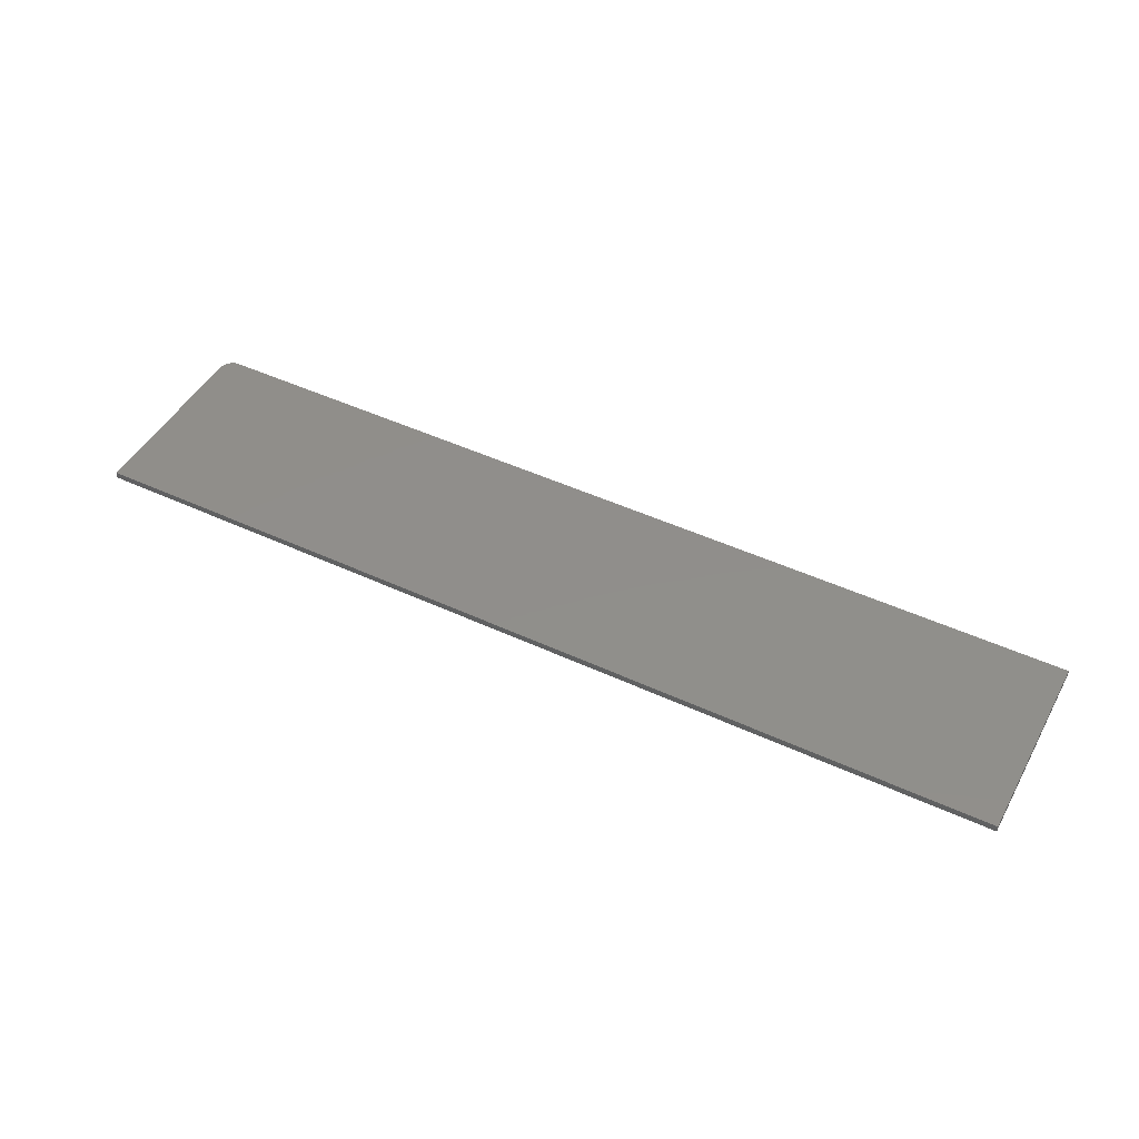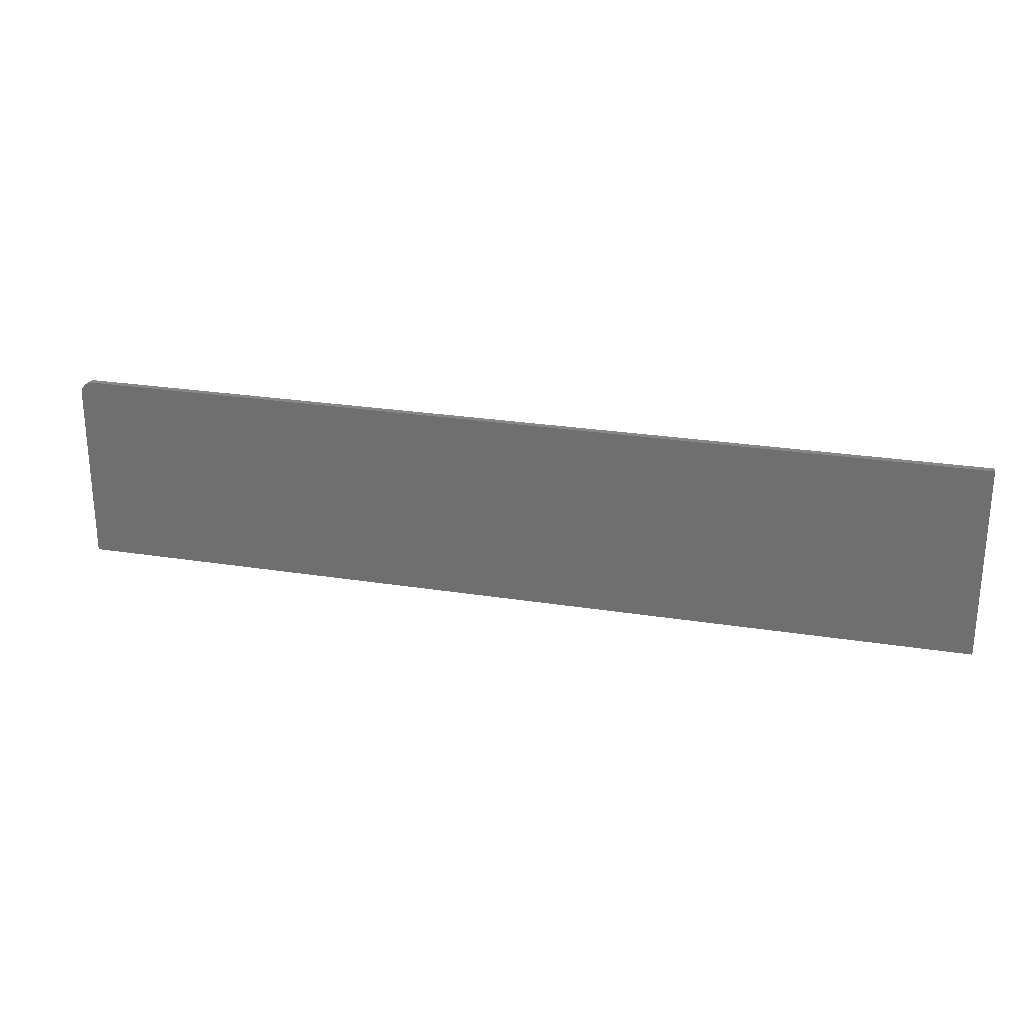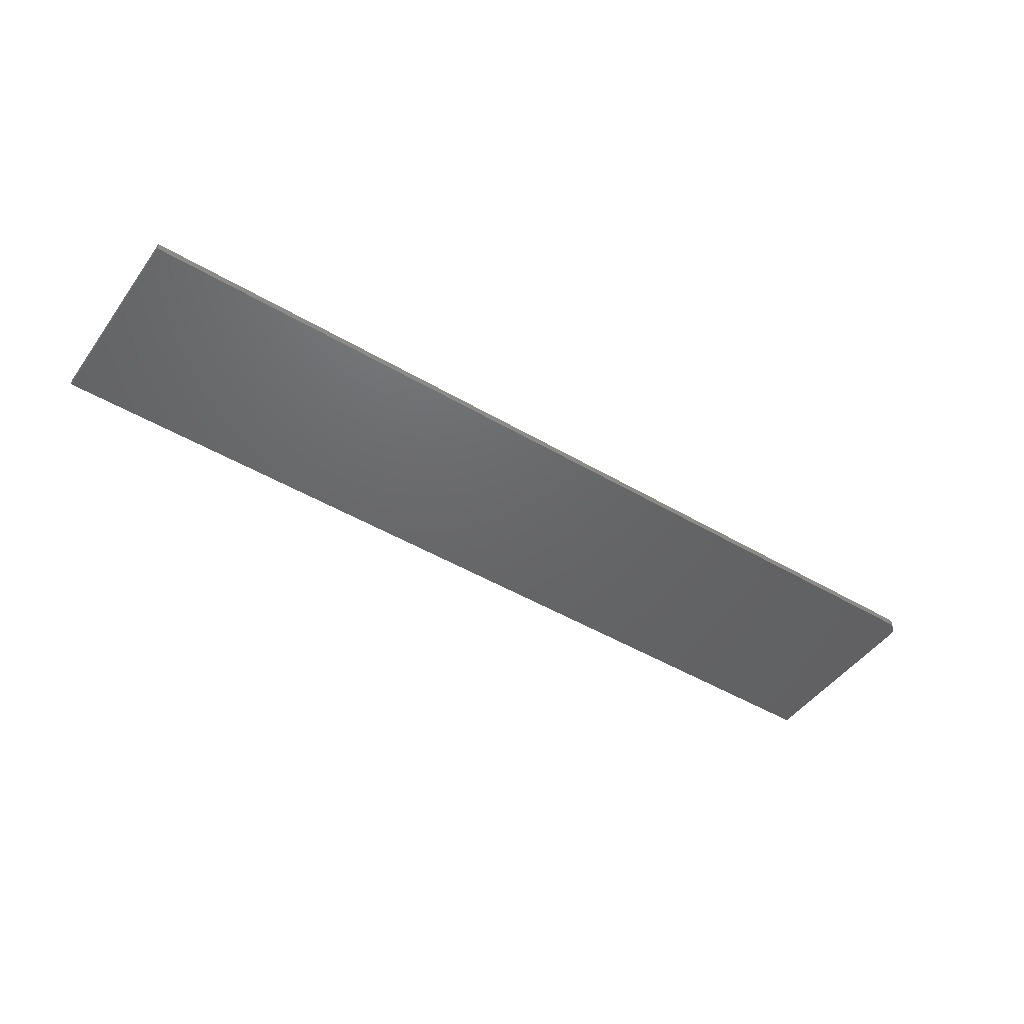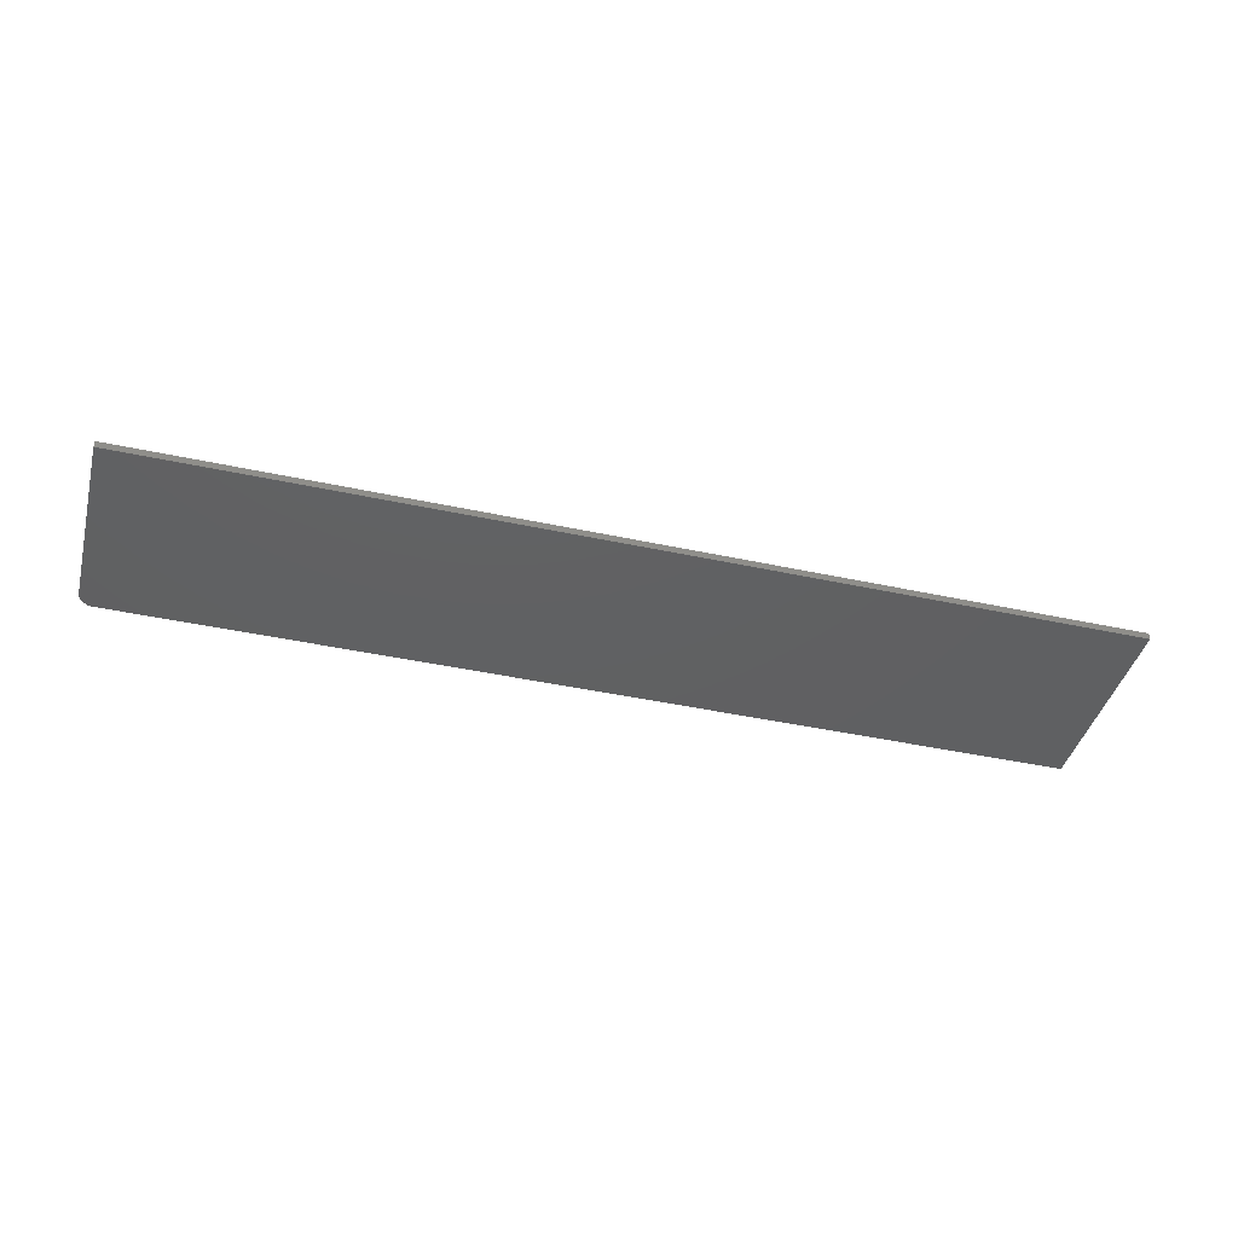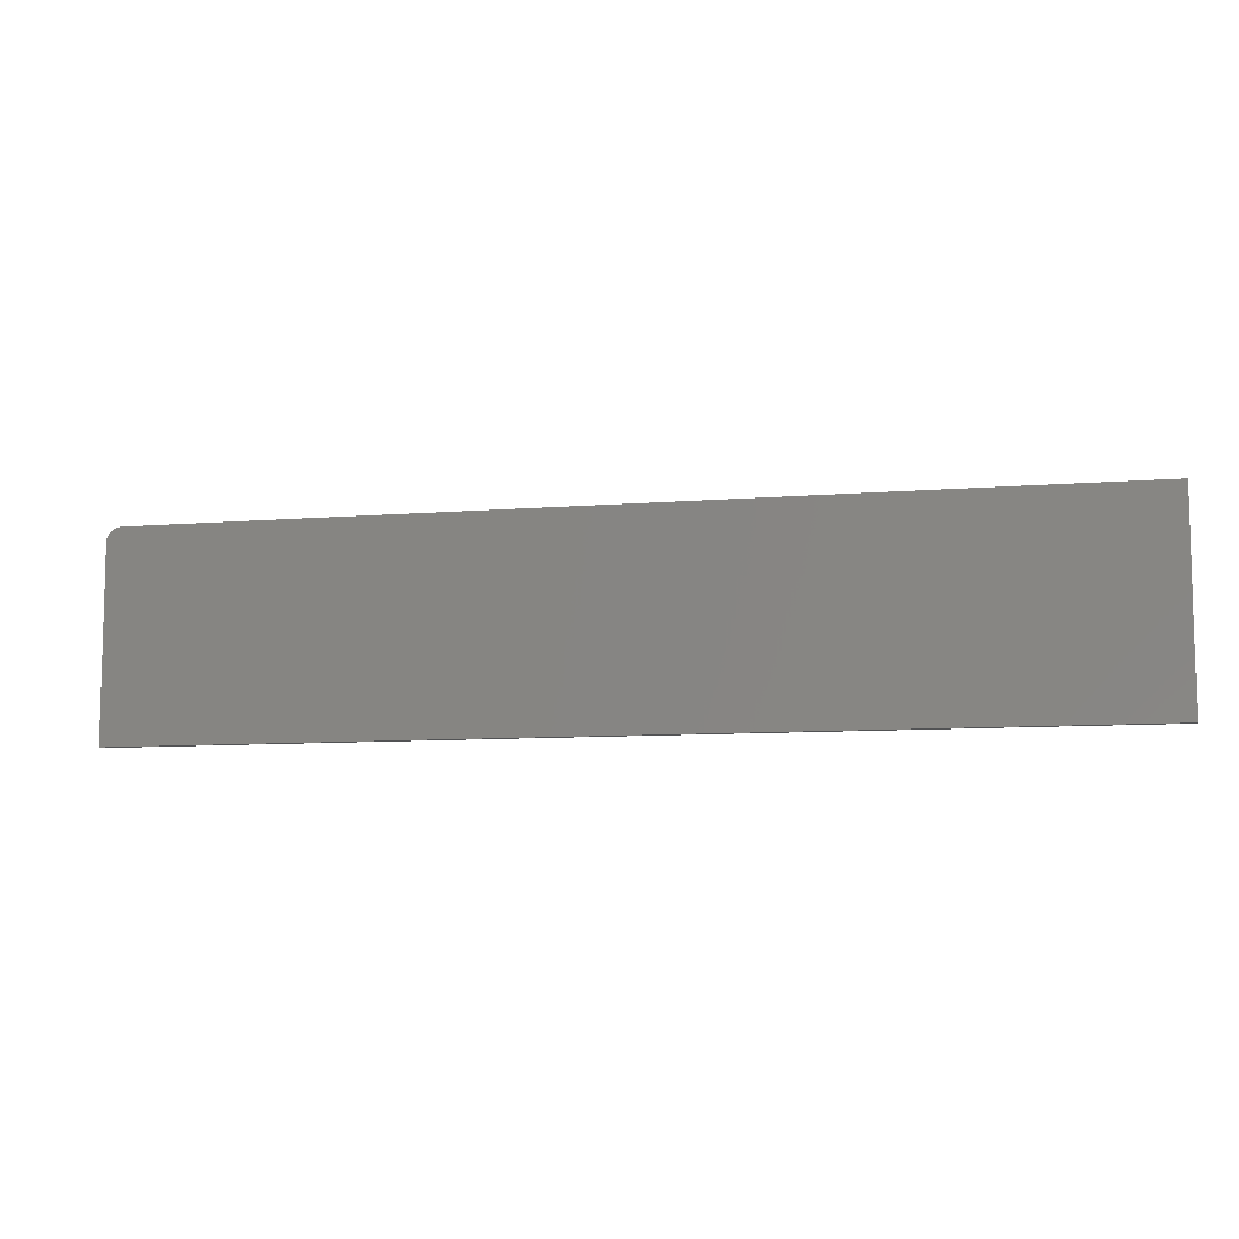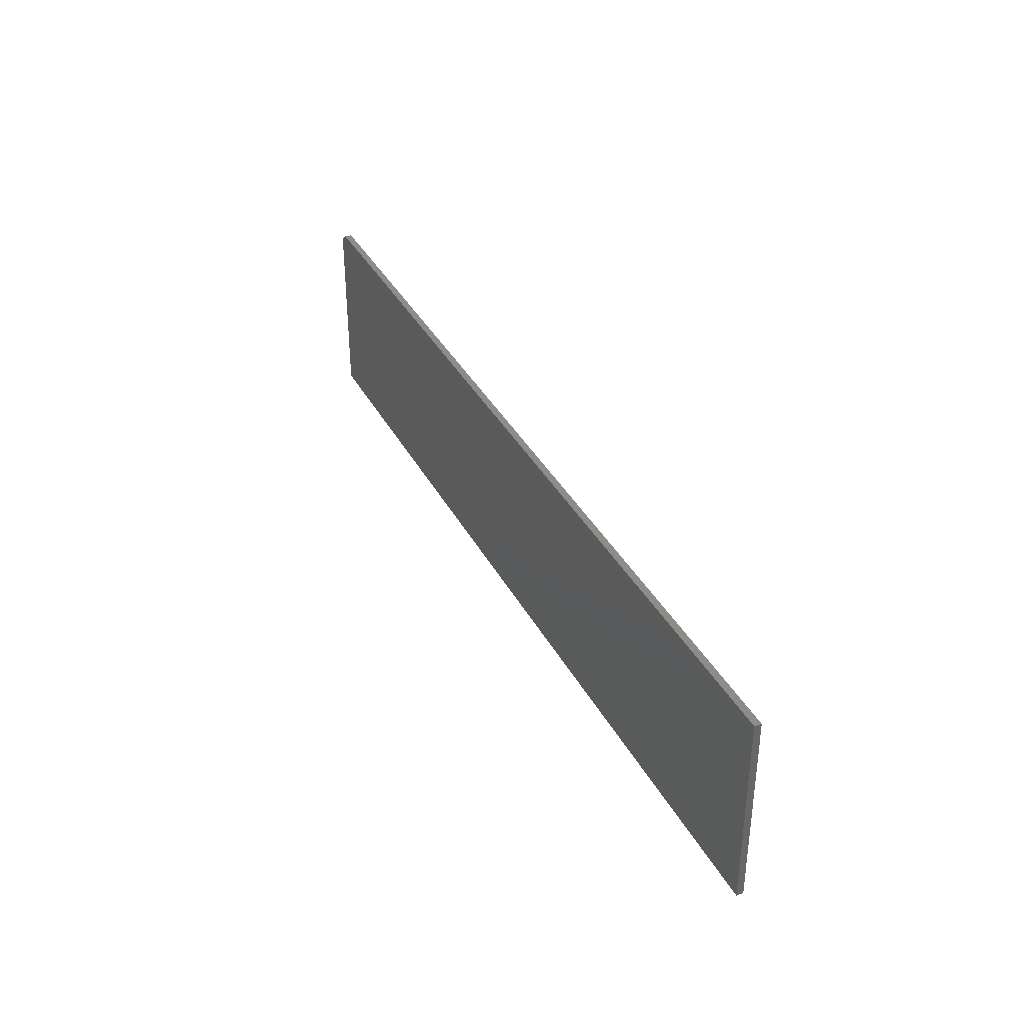
<metadata>
{"format":"stl","ext":"stl","renderer":"f3d","projection":"perspective","resolution":1024,"background":"white","views":[{"elev":47.0,"azim":-152.2,"up":"+Y"},{"elev":25.3,"azim":-165.6,"up":"+Z"},{"elev":-46.9,"azim":-33.9,"up":"+Y"},{"elev":-41.8,"azim":165.3,"up":"+Y"},{"elev":-8.9,"azim":-167.6,"up":"+Z"},{"elev":36.0,"azim":-114.8,"up":"+Z"}]}
</metadata>
<code>
# stl→obj: 24 verts, 44 faces
v 0.5312 -0.007812 0.09868
v -0.5312 -0.007812 -0.1094
v 0.5312 -0.007812 -0.1094
v 0.5267 -0.007812 0.1097
v 0.5243 -0.007812 0.1117
v 0.5216 -0.007812 0.1131
v 0.5187 -0.007812 0.114
v 0.5156 -0.007812 0.1143
v -0.5312 -0.007812 0.1143
v 0.5309 -0.007812 0.1017
v 0.5301 -0.007812 0.1047
v 0.5286 -0.007812 0.1074
v 0.5312 1.18e-16 -0.1094
v -0.5312 0 -0.1094
v 0.5312 1.295e-16 0.09868
v 0.5267 1.296e-16 0.1097
v 0.5156 1.286e-16 0.1143
v 0.5187 1.29e-16 0.114
v 0.5216 1.292e-16 0.1131
v 0.5243 1.295e-16 0.1117
v -0.5312 1.242e-17 0.1143
v 0.5286 1.297e-16 0.1074
v 0.5301 1.297e-16 0.1047
v 0.5309 1.296e-16 0.1017
f 1 2 3
f 4 5 6
f 4 6 7
f 4 7 8
f 9 2 1
f 9 1 10
f 9 10 11
f 9 11 12
f 9 12 4
f 9 4 8
f 13 14 15
f 16 17 18
f 16 18 19
f 16 19 20
f 21 17 16
f 21 16 22
f 21 22 23
f 21 23 24
f 21 24 15
f 21 15 14
f 8 17 9
f 9 17 21
f 3 13 1
f 1 13 15
f 17 8 18
f 18 8 7
f 18 7 19
f 19 7 6
f 19 6 20
f 20 6 5
f 20 5 16
f 16 5 4
f 16 4 22
f 22 4 12
f 22 12 23
f 23 12 11
f 23 11 24
f 24 11 10
f 24 10 15
f 15 10 1
f 9 21 2
f 2 21 14
f 2 14 3
f 3 14 13

</code>
